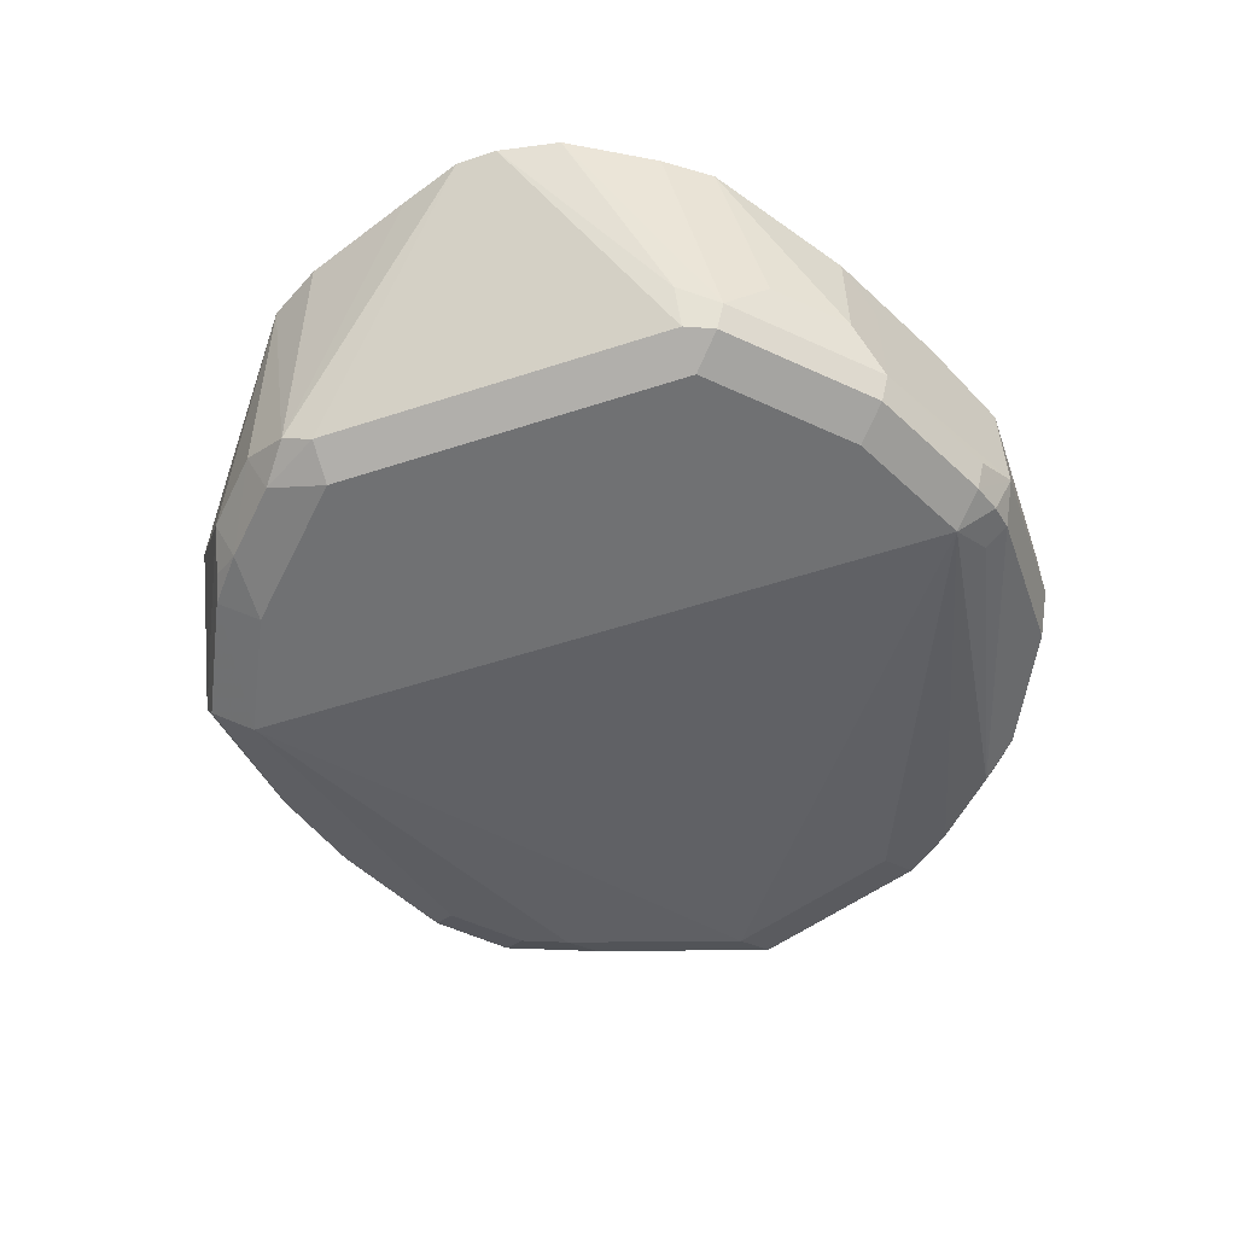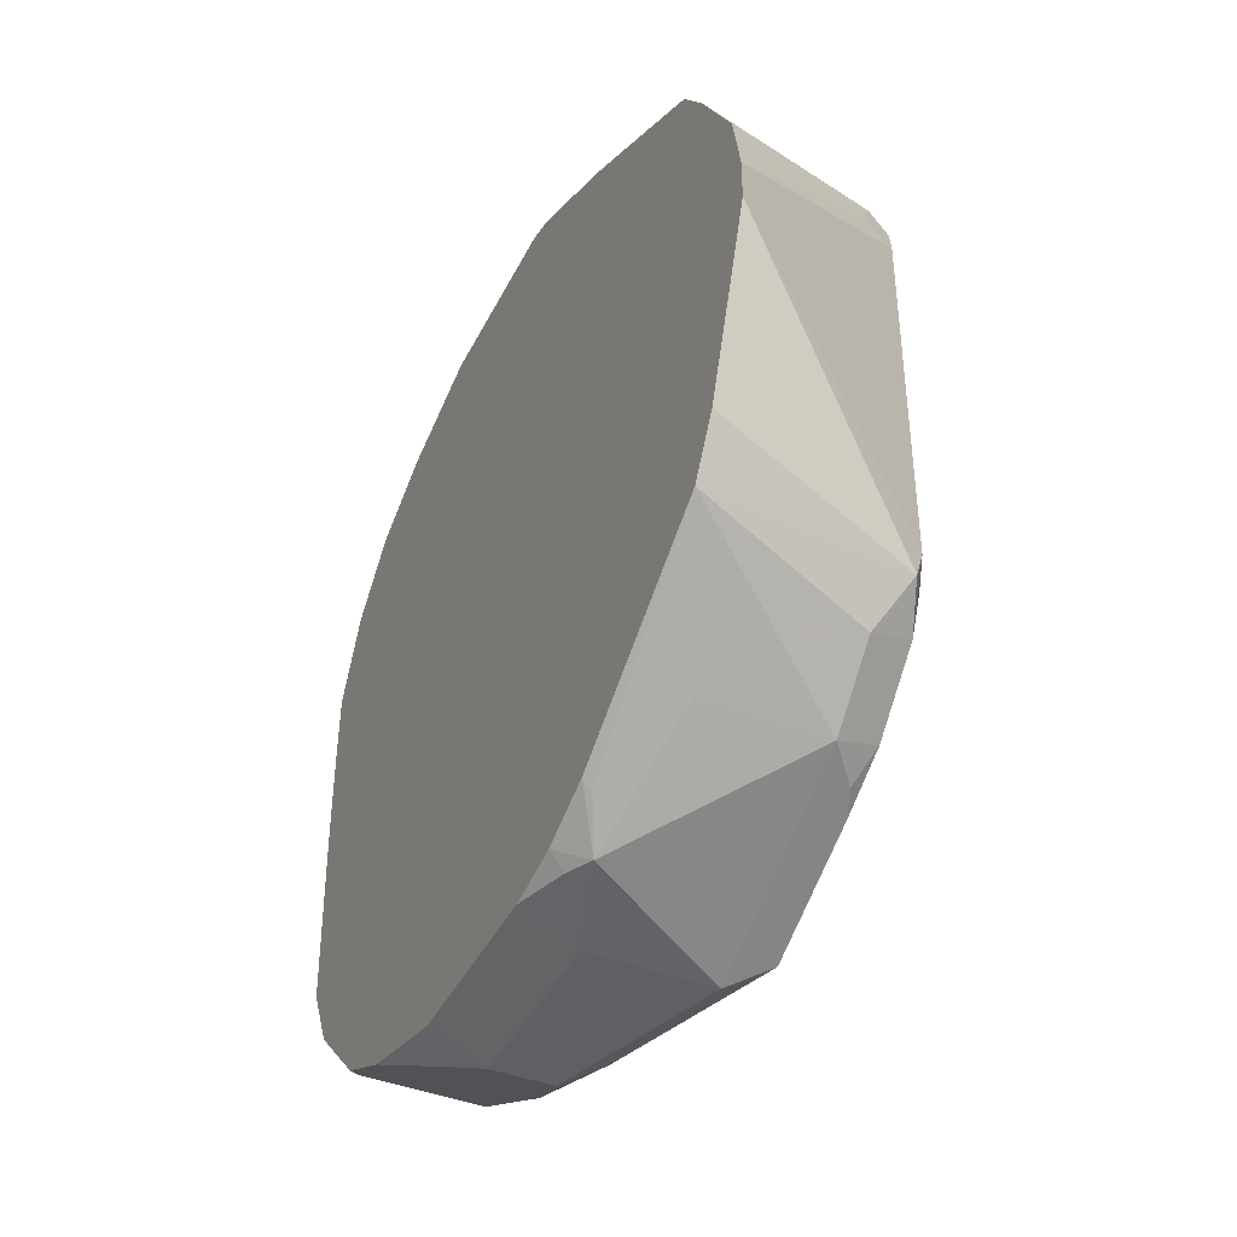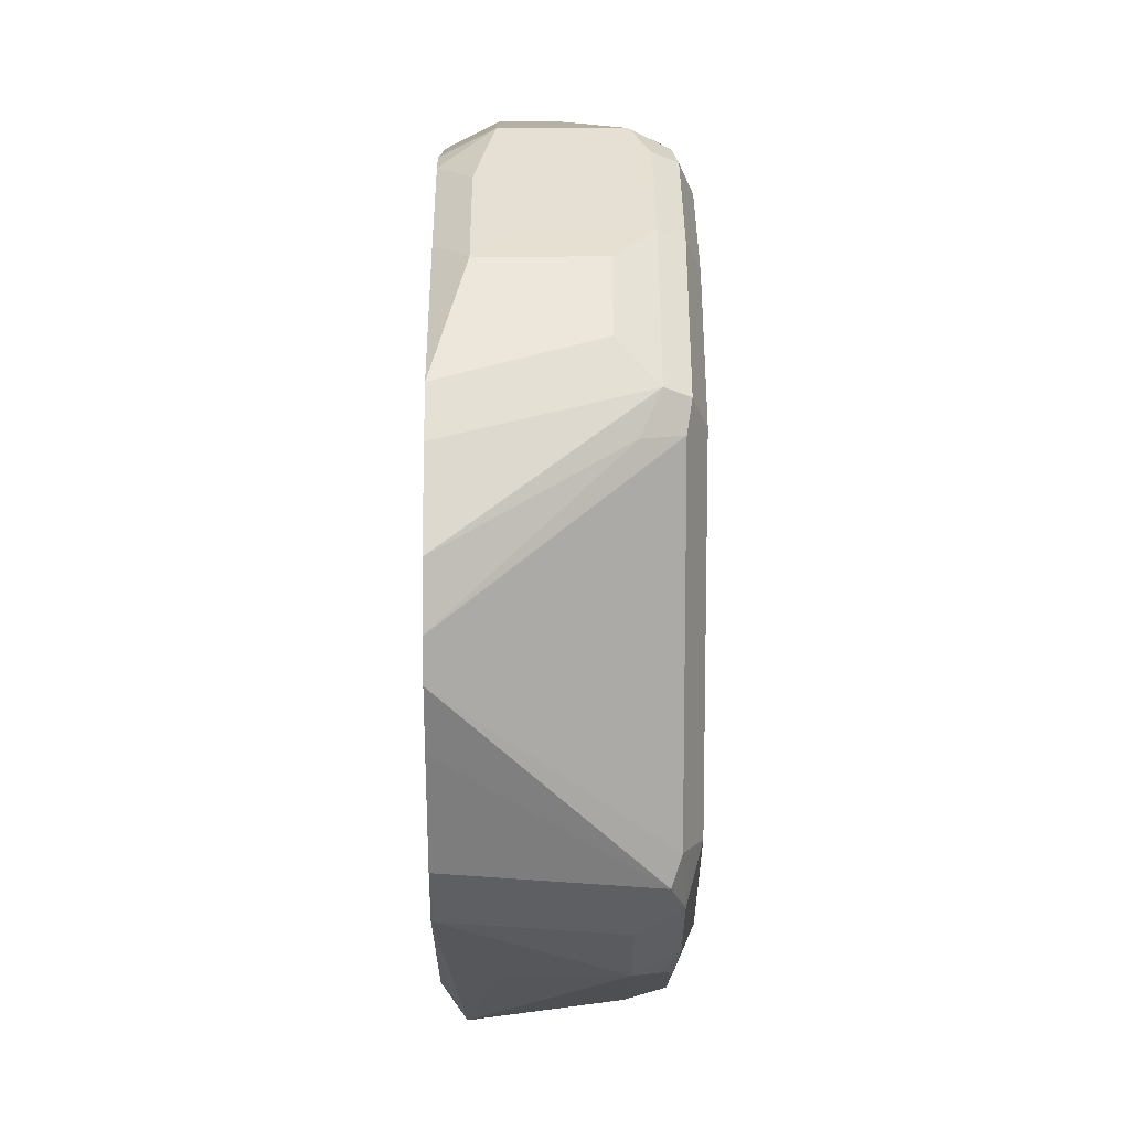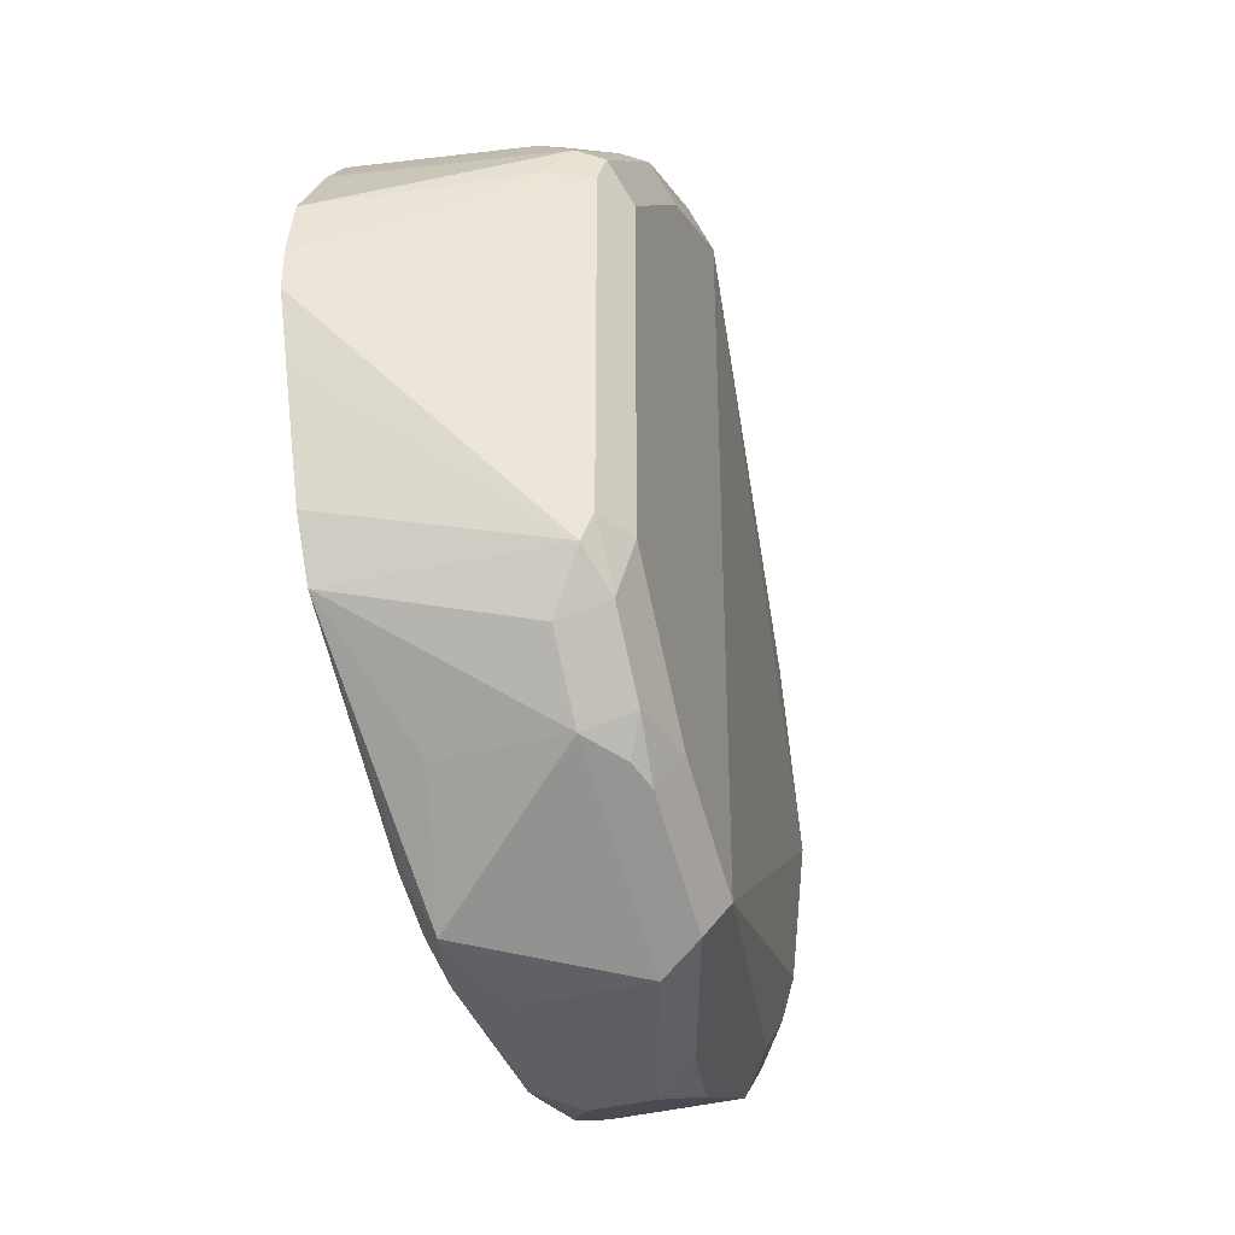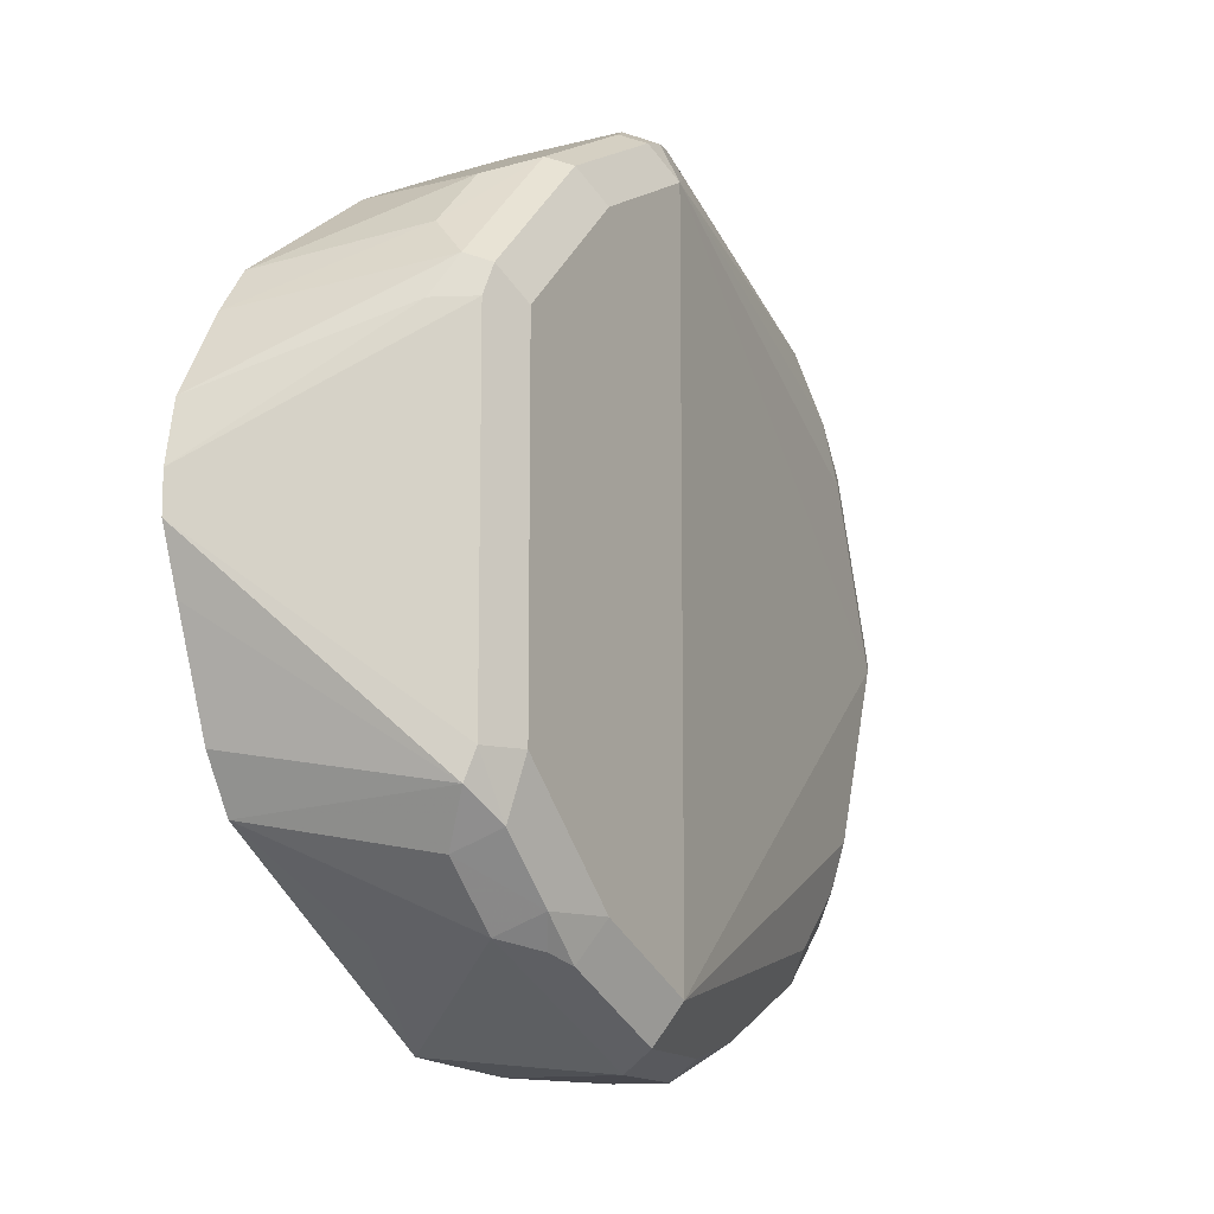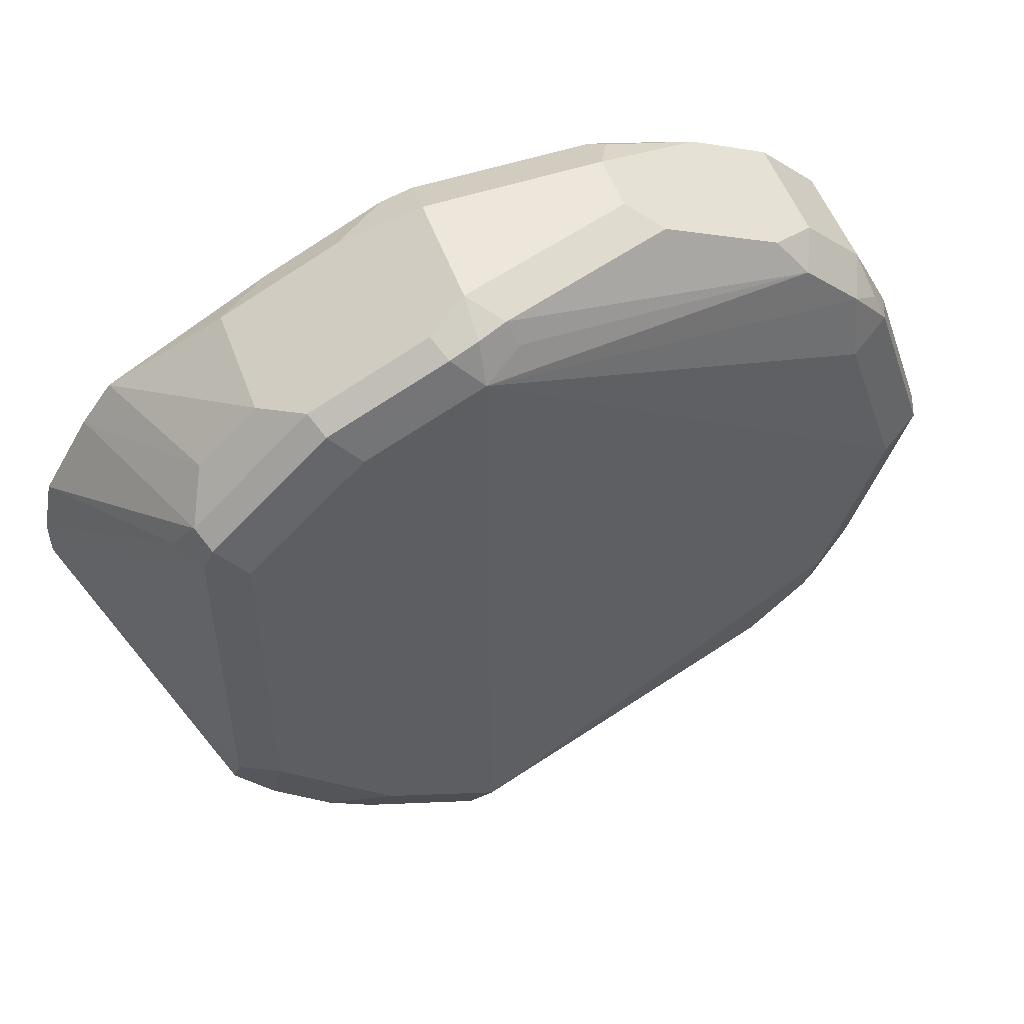
<metadata>
{"format":"obj","ext":"obj","renderer":"f3d","projection":"perspective","resolution":1024,"background":"white","views":[{"elev":-55.2,"azim":109.0,"up":"+Z"},{"elev":-42.1,"azim":65.0,"up":"+Y"},{"elev":11.6,"azim":89.4,"up":"+Y"},{"elev":-38.0,"azim":108.3,"up":"+Y"},{"elev":-11.8,"azim":121.6,"up":"+Y"},{"elev":52.4,"azim":160.3,"up":"+Y"}]}
</metadata>
<code>
v -0.01869 0.4298 -0.3176
v -0.01083 0.4189 -0.301
v 0.006227 0.4173 -0.3114
v 0.03114 0.4048 -0.3239
v -0.01869 0.4298 -0.355
v -0.07472 0.4298 -0.3176
v -0.02071 0.4214 -0.301
v 0.02655 0.4003 -0.301
v 0.04358 0.3986 -0.3114
v 0.03114 0.4048 -0.3612
v -0.006244 0.4235 -0.3612
v -0.009362 0.4204 -0.369
v -0.01869 0.4235 -0.3675
v -0.02804 0.4251 -0.3644
v -0.07472 0.4298 -0.3363
v -0.1121 0.4111 -0.301
v -0.08096 0.4235 -0.3052
v -0.07674 0.4214 -0.301
v 0.07915 0.3703 -0.301
v 0.04358 0.3986 -0.3488
v 0.02802 0.4017 -0.369
v 0.06226 0.3799 -0.3488
v 0.0685 0.3675 -0.3612
v -0.01869 0.4111 -0.3737
v -0.03116 0.4173 -0.3675
v -0.1308 0.3947 -0.3503
v -0.08408 0.4251 -0.3457
v -0.1121 0.4111 -0.3363
v -0.0878 0.4183 -0.301
v -0.1245 0.4048 -0.301
v 0.08908 0.3567 -0.301
v 0.01867 0.3924 -0.3737
v 0.06538 0.3643 -0.369
v 0.05603 0.355 -0.3737
v 0.1044 0.3306 -0.301
v 0.07473 0.355 -0.355
v 0.0685 0.355 -0.3675
v -0.01869 0.1869 -0.3737
v -0.1681 0.299 -0.355
v -0.1495 0.355 -0.355
v -0.1495 0.376 -0.3503
v -0.137 0.3986 -0.3363
v -0.1214 0.4064 -0.3457
v -0.1245 0.4048 -0.3363
v -0.137 0.3986 -0.301
v 0.05603 0.2429 -0.3737
v 0.1081 0.3116 -0.301
v 0.0685 0.2429 -0.3675
v 0.01867 0.2055 -0.3737
v 0.02491 0.1931 -0.3675
v -0.01248 0.1744 -0.3675
v -0.02804 0.1775 -0.3644
v -0.1121 0.2055 -0.355
v -0.1495 0.2429 -0.355
v -0.1806 0.3052 -0.3488
v -0.1619 0.3612 -0.3488
v -0.1588 0.369 -0.3457
v -0.1557 0.3799 -0.3363
v -0.1557 0.3799 -0.301
v 0.05836 0.2242 -0.369
v 0.03969 0.2055 -0.369
v 0.1081 0.299 -0.301
v 0.07006 0.2336 -0.3644
v 0.03267 0.1962 -0.3644
v 0.04358 0.1993 -0.355
v 0.03114 0.1931 -0.355
v -0.01869 0.1682 -0.355
v -0.004685 0.1775 -0.3644
v -0.07472 0.1682 -0.3363
v -0.06849 0.1744 -0.3488
v -0.08408 0.1775 -0.3457
v -0.1059 0.1931 -0.3488
v -0.137 0.1993 -0.3426
v -0.1277 0.2087 -0.3519
v -0.1463 0.2273 -0.3519
v -0.1557 0.218 -0.3426
v -0.1588 0.2336 -0.3457
v -0.1619 0.2492 -0.3488
v -0.1868 0.299 -0.3363
v -0.1681 0.355 -0.3363
v -0.1619 0.3675 -0.3363
v -0.1619 0.3675 -0.301
v 0.06226 0.218 -0.355
v 0.1015 0.2798 -0.301
v 0.08908 0.2446 -0.301
v 0.07958 0.2281 -0.301
v 0.04358 0.1993 -0.3176
v 0.009316 0.1729 -0.3083
v -0.01869 0.1682 -0.3176
v -0.07472 0.1682 -0.3176
v -0.1328 0.1972 -0.301
v -0.1121 0.1869 -0.3363
v -0.09964 0.1806 -0.3426
v -0.1245 0.1931 -0.3301
v -0.137 0.1993 -0.3052
v -0.1557 0.218 -0.3052
v -0.1619 0.2305 -0.3301
v -0.1681 0.2429 -0.3363
v -0.1681 0.2429 -0.301
v -0.1692 0.299 -0.301
v -0.1822 0.3083 -0.327
v -0.1681 0.355 -0.301
v 0.01867 0.1881 -0.301
v 0.01867 0.1845 -0.3036
v -8.46e-06 0.1801 -0.301
v -8.46e-06 0.1744 -0.3052
v -0.01869 0.1765 -0.301
v -0.07472 0.1765 -0.301
v -0.08408 0.1775 -0.3036
v -0.08719 0.1744 -0.3114
v -0.1121 0.1869 -0.301
v -0.1391 0.2035 -0.301
v -0.1578 0.2222 -0.301
v -0.1619 0.2305 -0.301
v -0.1692 0.3146 -0.301
v -0.1689 0.3343 -0.301
v -0.08179 0.1783 -0.301
f 58 81 82
f 54 78 55
f 54 77 78
f 55 78 79
f 56 79 80
f 54 76 77
f 56 80 81
f 56 81 58
f 56 58 57
f 66 88 67
f 55 79 56
f 62 84 63
f 60 63 83
f 60 83 61
f 61 83 65
f 61 65 64
f 63 84 85
f 63 85 86
f 63 86 83
f 65 83 86
f 65 86 87
f 54 75 76
f 65 87 88
f 65 88 66
f 58 82 59
f 53 75 54
f 50 64 65
f 53 73 74
f 41 56 57
f 40 56 41
f 67 88 89
f 41 57 58
f 42 44 43
f 42 58 59
f 42 59 45
f 46 48 60
f 46 60 61
f 46 61 49
f 48 63 60
f 48 62 63
f 53 74 75
f 49 61 50
f 50 65 66
f 50 66 67
f 50 67 68
f 50 68 51
f 51 68 67
f 51 67 69
f 51 69 70
f 51 70 71
f 51 71 52
f 52 71 72
f 52 72 53
f 53 72 73
f 50 61 64
f 67 89 90
f 88 104 103
f 69 71 70
f 88 103 105
f 88 105 106
f 88 106 107
f 88 107 89
f 89 107 108
f 89 108 90
f 90 108 109
f 90 109 110
f 90 110 111
f 90 111 91
f 91 112 96
f 91 96 95
f 91 94 92
f 96 112 113
f 96 113 114
f 97 114 99
f 97 99 98
f 100 115 101
f 101 115 116
f 101 116 102
f 105 107 106
f 108 117 109
f 109 117 111
f 109 111 110
f 39 56 40
f 86 88 87
f 86 104 88
f 86 103 104
f 80 82 81
f 69 90 91
f 69 91 92
f 69 92 73
f 69 73 93
f 69 93 71
f 71 93 73
f 71 73 72
f 73 92 94
f 73 94 91
f 73 91 95
f 73 95 96
f 73 96 76
f 67 90 69
f 73 76 75
f 76 96 114
f 76 114 97
f 76 97 98
f 76 98 79
f 76 79 77
f 77 79 78
f 79 98 99
f 79 99 100
f 79 100 101
f 79 101 102
f 79 102 80
f 80 102 82
f 73 75 74
f 39 55 56
f 2 85 84
f 38 54 39
f 2 108 107
f 2 107 105
f 2 105 103
f 2 103 86
f 2 86 85
f 2 84 62
f 2 62 47
f 2 47 35
f 2 35 31
f 2 31 19
f 2 19 8
f 3 8 9
f 3 9 4
f 4 9 20
f 4 20 10
f 5 11 12
f 5 12 13
f 5 13 14
f 5 14 15
f 5 10 11
f 6 15 28
f 6 28 16
f 6 16 17
f 6 17 18
f 8 19 9
f 2 117 108
f 9 19 20
f 2 111 117
f 2 112 91
f 39 54 55
f 1 2 3
f 1 3 4
f 1 4 10
f 1 10 5
f 1 5 15
f 1 15 6
f 1 6 18
f 1 18 7
f 1 7 2
f 2 8 3
f 2 7 18
f 2 18 29
f 2 29 16
f 2 16 30
f 2 30 45
f 2 45 59
f 2 59 82
f 2 82 102
f 2 116 115
f 2 115 100
f 2 100 99
f 2 99 114
f 2 114 113
f 2 113 112
f 2 91 111
f 10 21 12
f 2 102 116
f 10 20 22
f 24 26 25
f 24 32 34
f 24 34 46
f 24 46 49
f 24 49 38
f 26 41 58
f 26 58 42
f 26 42 43
f 26 43 27
f 27 43 44
f 27 44 28
f 30 44 42
f 30 42 45
f 33 37 34
f 34 48 46
f 35 47 36
f 36 47 37
f 37 47 62
f 37 62 48
f 38 49 50
f 38 50 51
f 38 51 52
f 38 52 53
f 10 12 11
f 38 53 54
f 24 41 26
f 24 40 41
f 34 37 48
f 24 38 39
f 10 22 23
f 10 23 33
f 24 39 40
f 10 33 21
f 12 24 13
f 12 21 24
f 13 24 25
f 14 25 26
f 14 26 27
f 14 27 15
f 15 27 28
f 16 29 17
f 16 28 44
f 13 25 14
f 17 29 18
f 16 44 30
f 23 36 37
f 23 31 35
f 22 31 23
f 23 35 36
f 21 34 32
f 21 33 34
f 21 32 24
f 19 22 20
f 19 31 22
f 23 37 33

</code>
